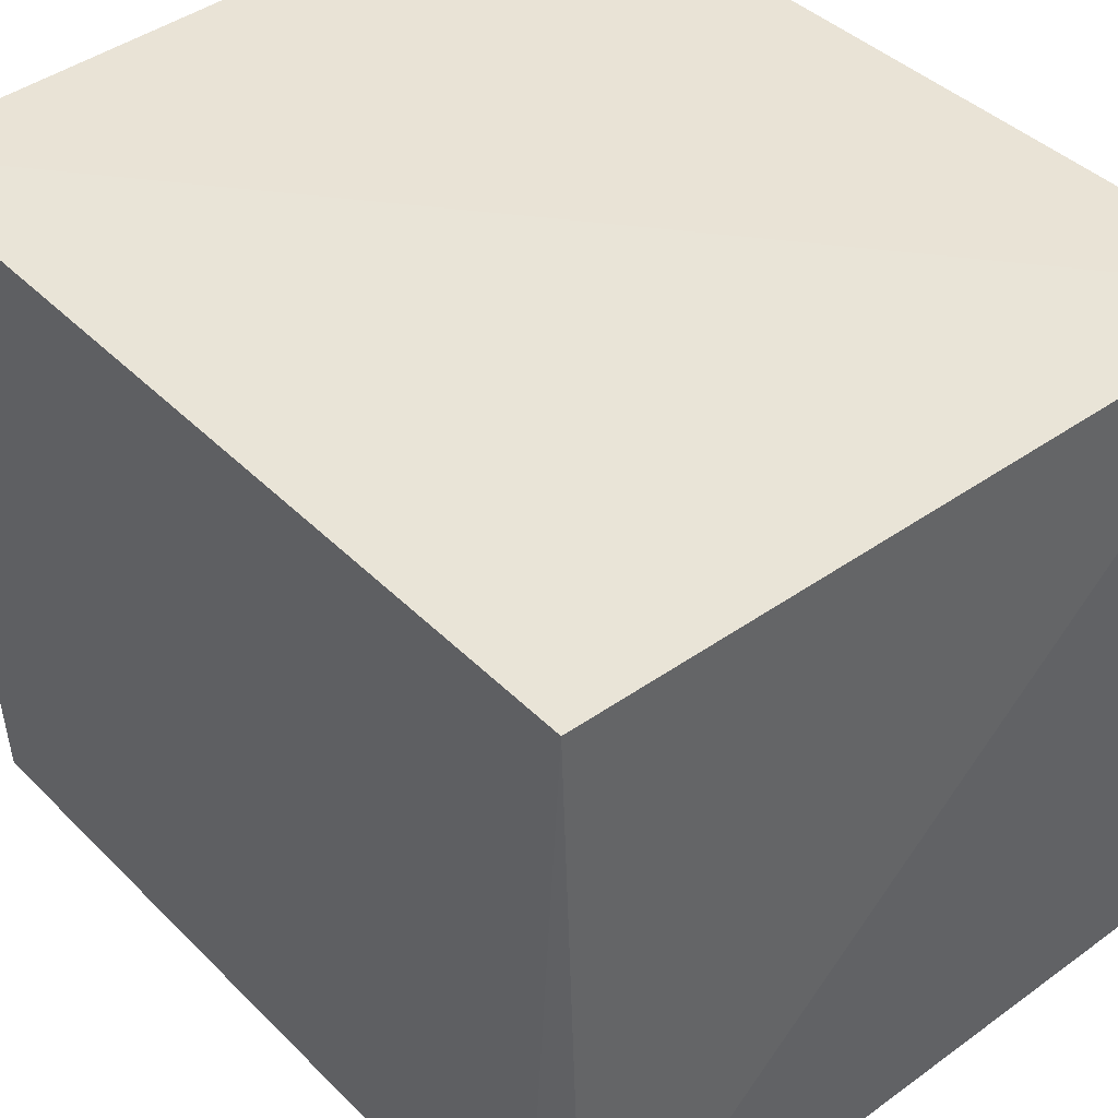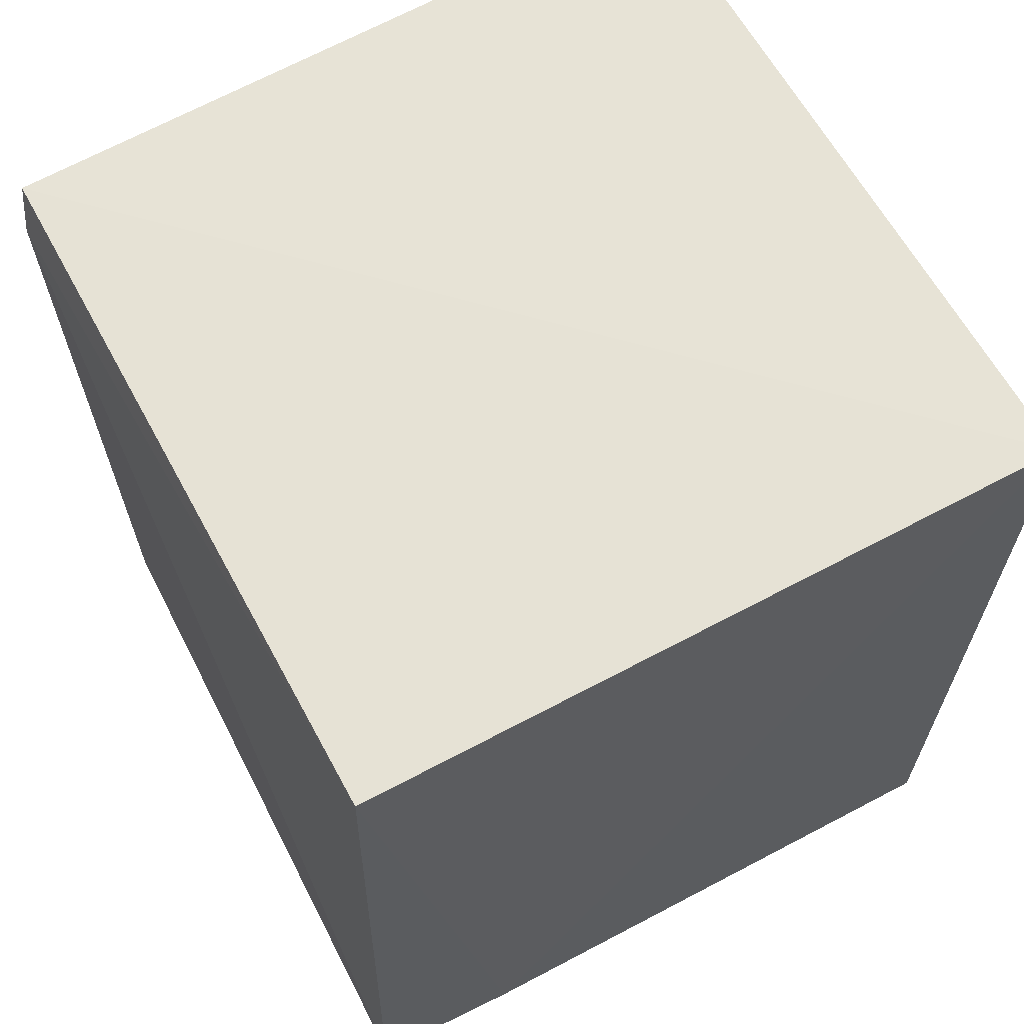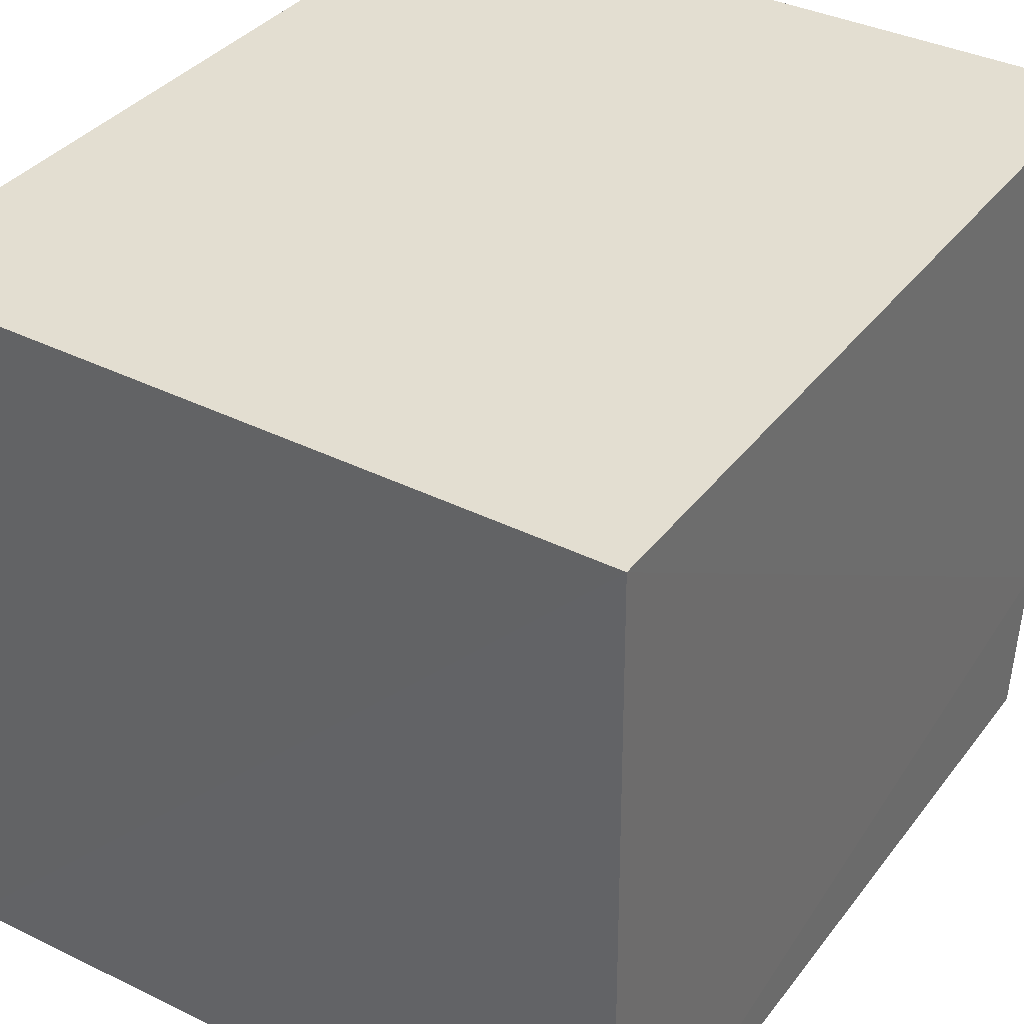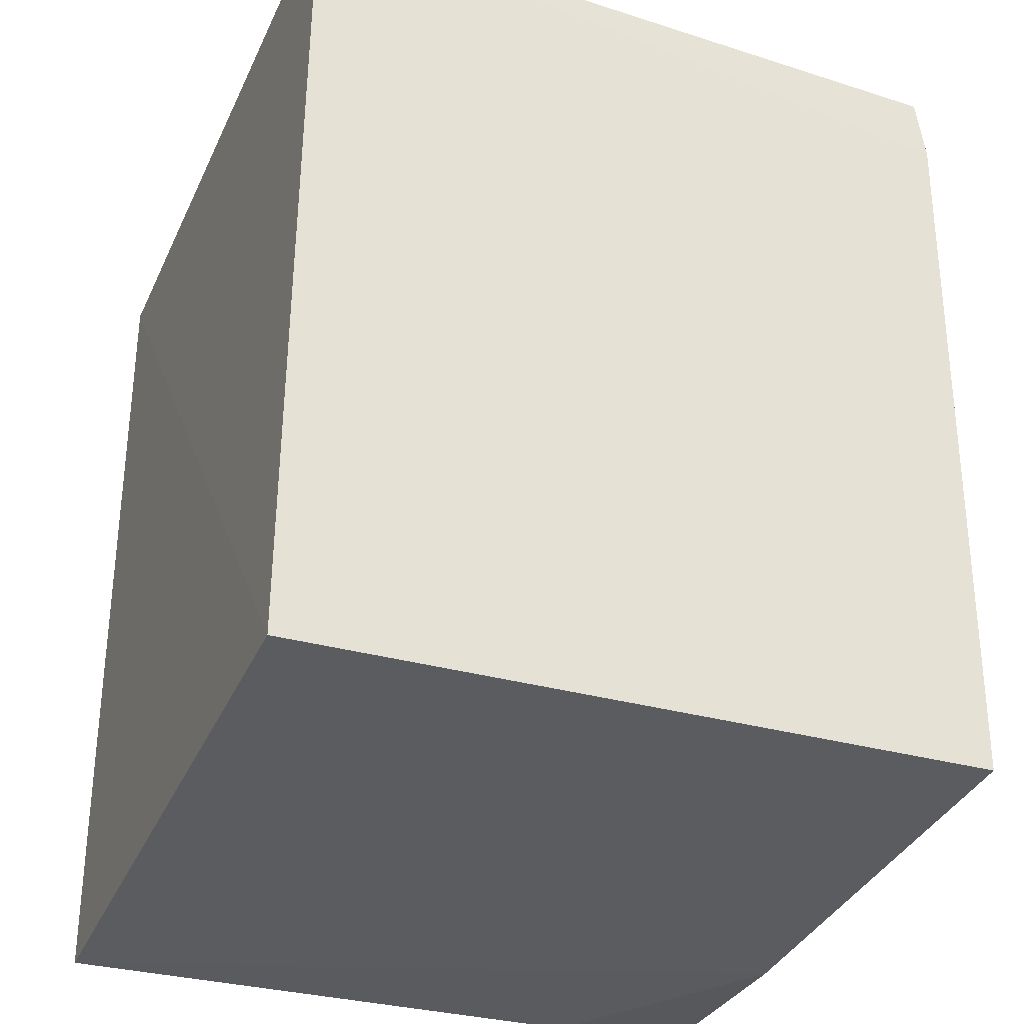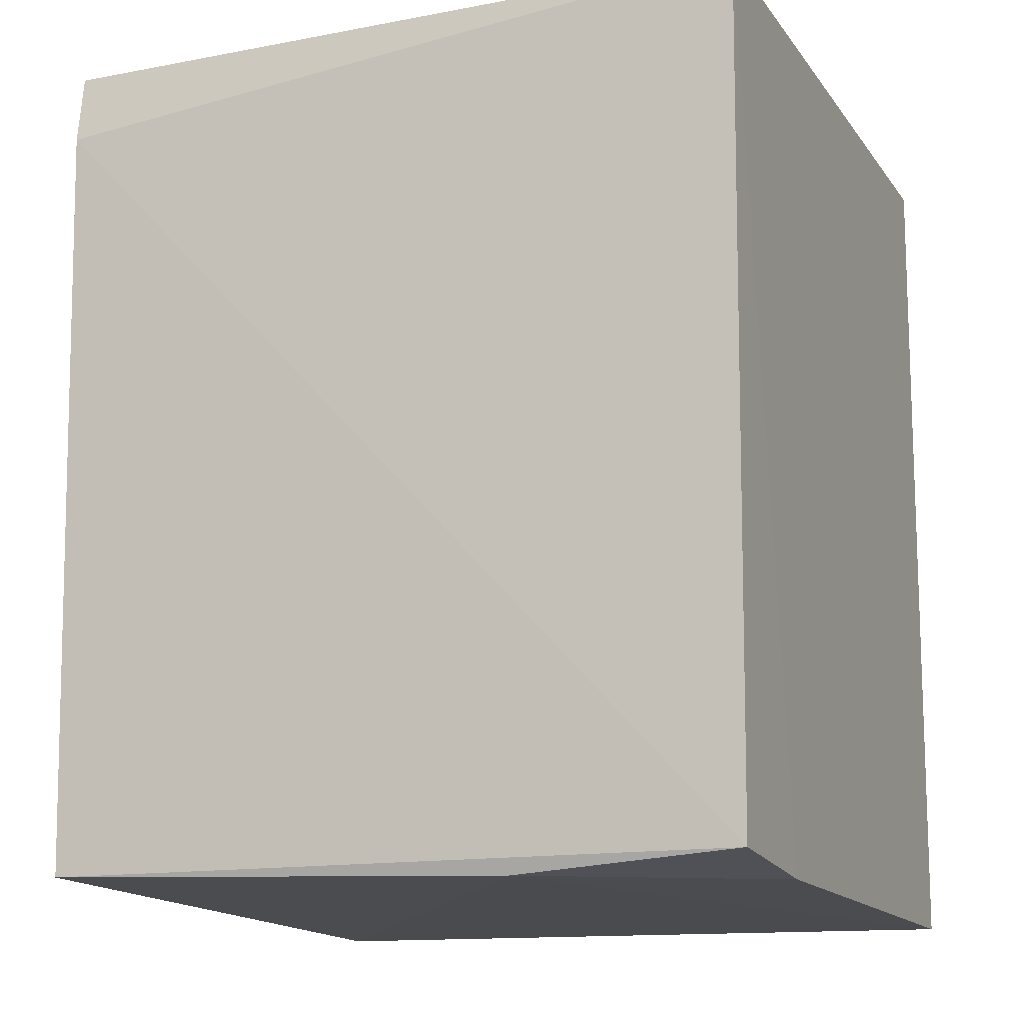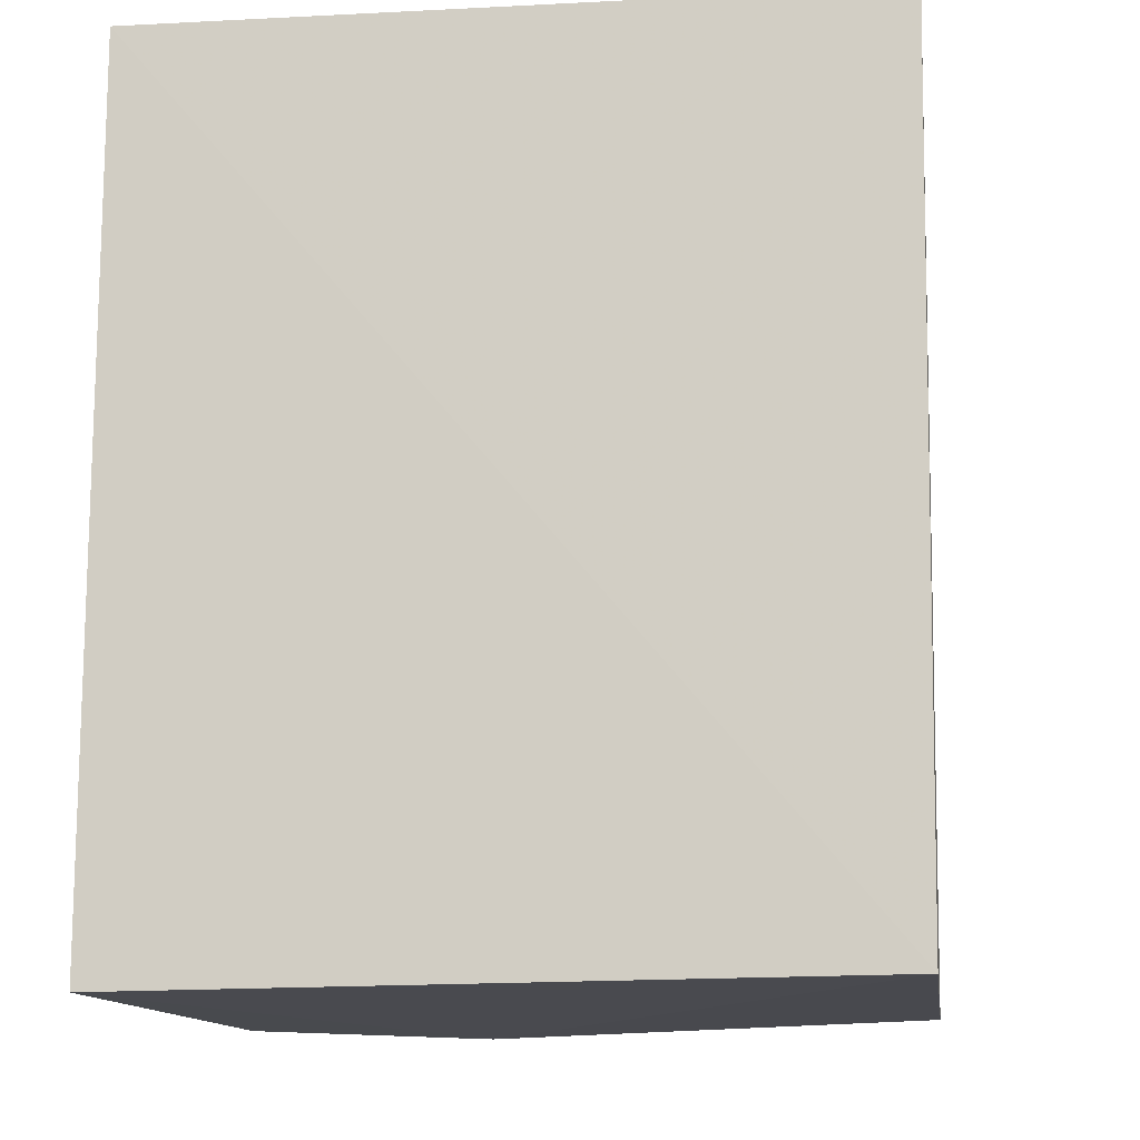
<metadata>
{"format":"obj","ext":"obj","renderer":"f3d","projection":"perspective","resolution":1024,"background":"white","views":[{"elev":42.9,"azim":138.6,"up":"+Z"},{"elev":63.8,"azim":-118.2,"up":"+Y"},{"elev":36.1,"azim":-148.1,"up":"+Z"},{"elev":-33.9,"azim":68.1,"up":"+Y"},{"elev":-13.7,"azim":-157.8,"up":"+Y"},{"elev":-14.2,"azim":9.2,"up":"+Y"}]}
</metadata>
<code>
v 0.1755 0.02171 0.03567
v 0.1748 -0.02004 0.03569
v 0.1745 0.01843 0.000523
v 0.1395 0.02223 0.001047
v 0.1395 0.02262 0.03563
v 0.1396 -0.01895 0.0003378
v 0.1744 0.02185 0.000936
v 0.174 -0.01904 0.00094
v 0.1396 -0.01971 0.007868
v 0.1396 -0.02022 0.03533
v 0.1506 -0.01974 0.0008004
f 5 2 1
f 6 4 3
f 7 1 3
f 7 3 4
f 7 5 1
f 7 4 5
f 8 1 2
f 8 3 1
f 8 6 3
f 9 5 4
f 9 4 6
f 10 2 5
f 10 5 9
f 11 8 2
f 11 10 9
f 11 2 10
f 11 9 6
f 11 6 8

</code>
